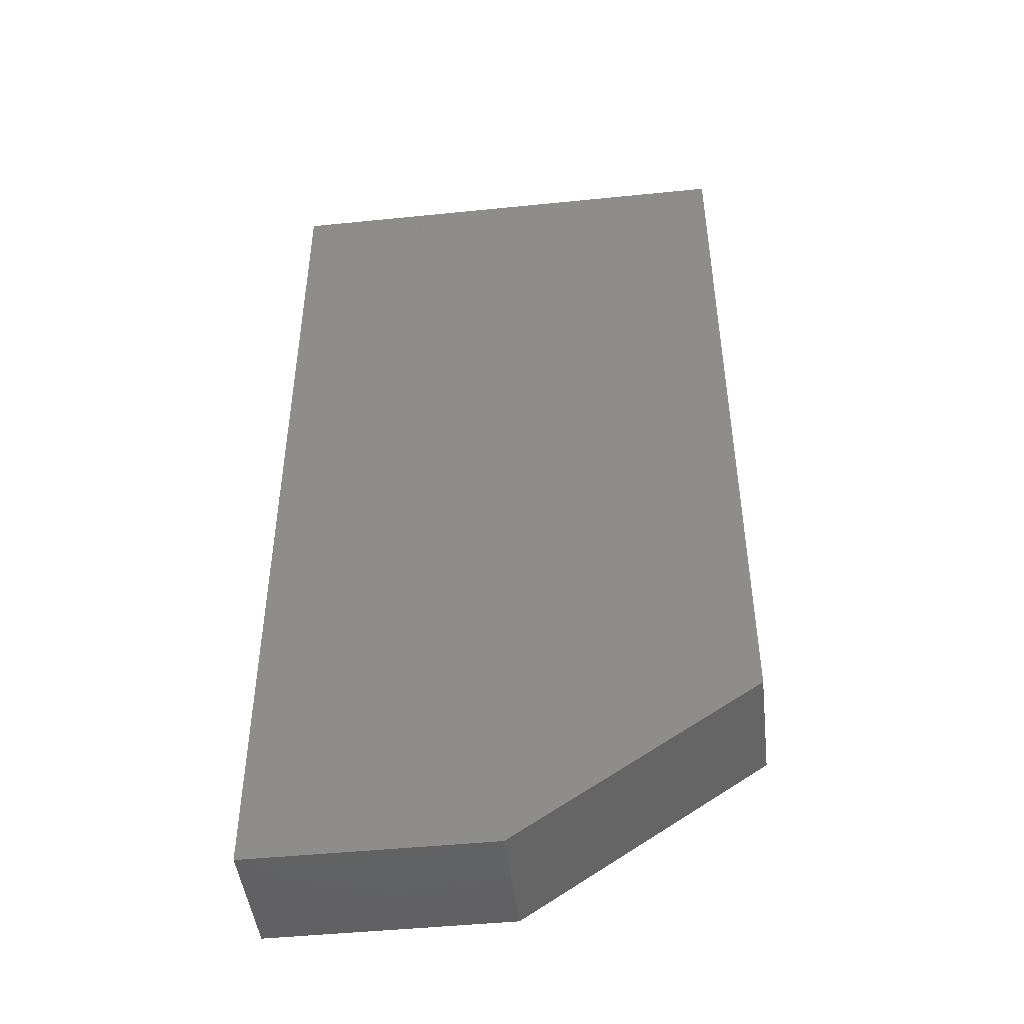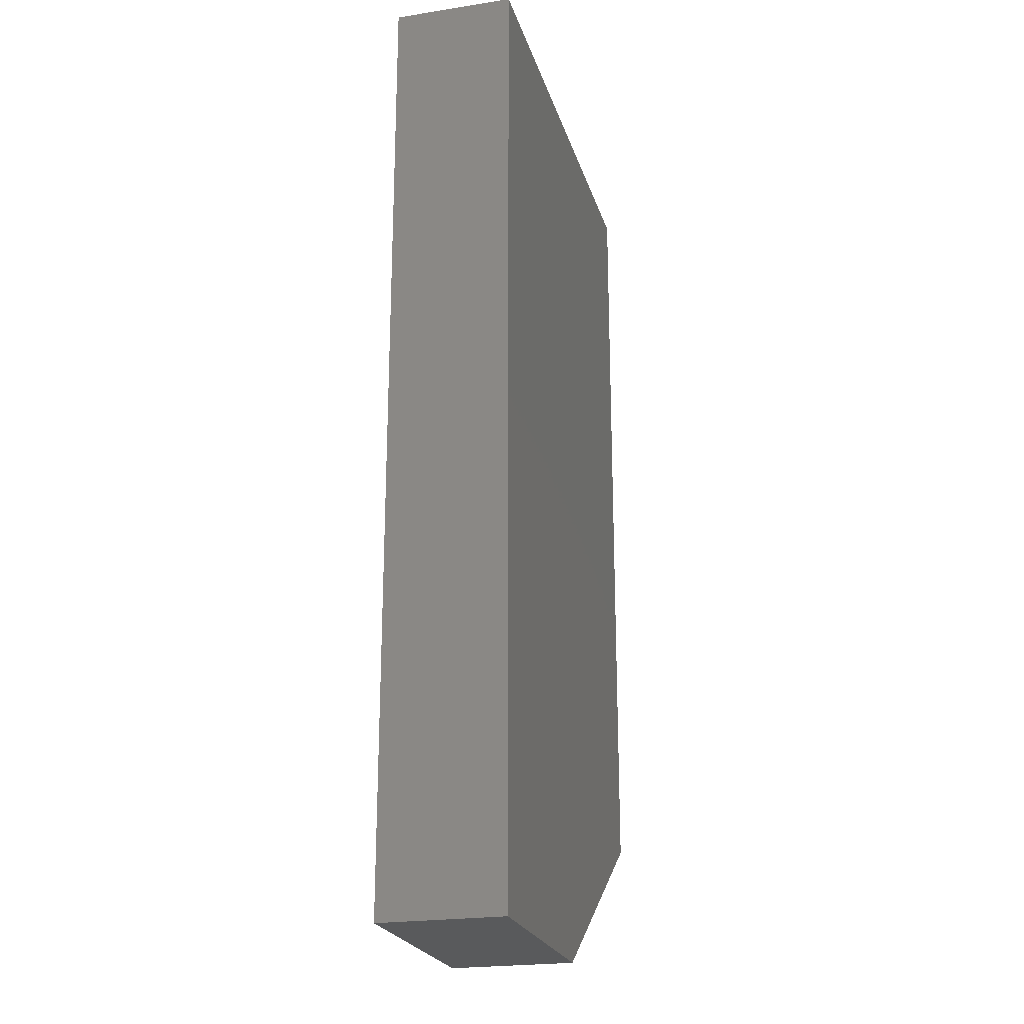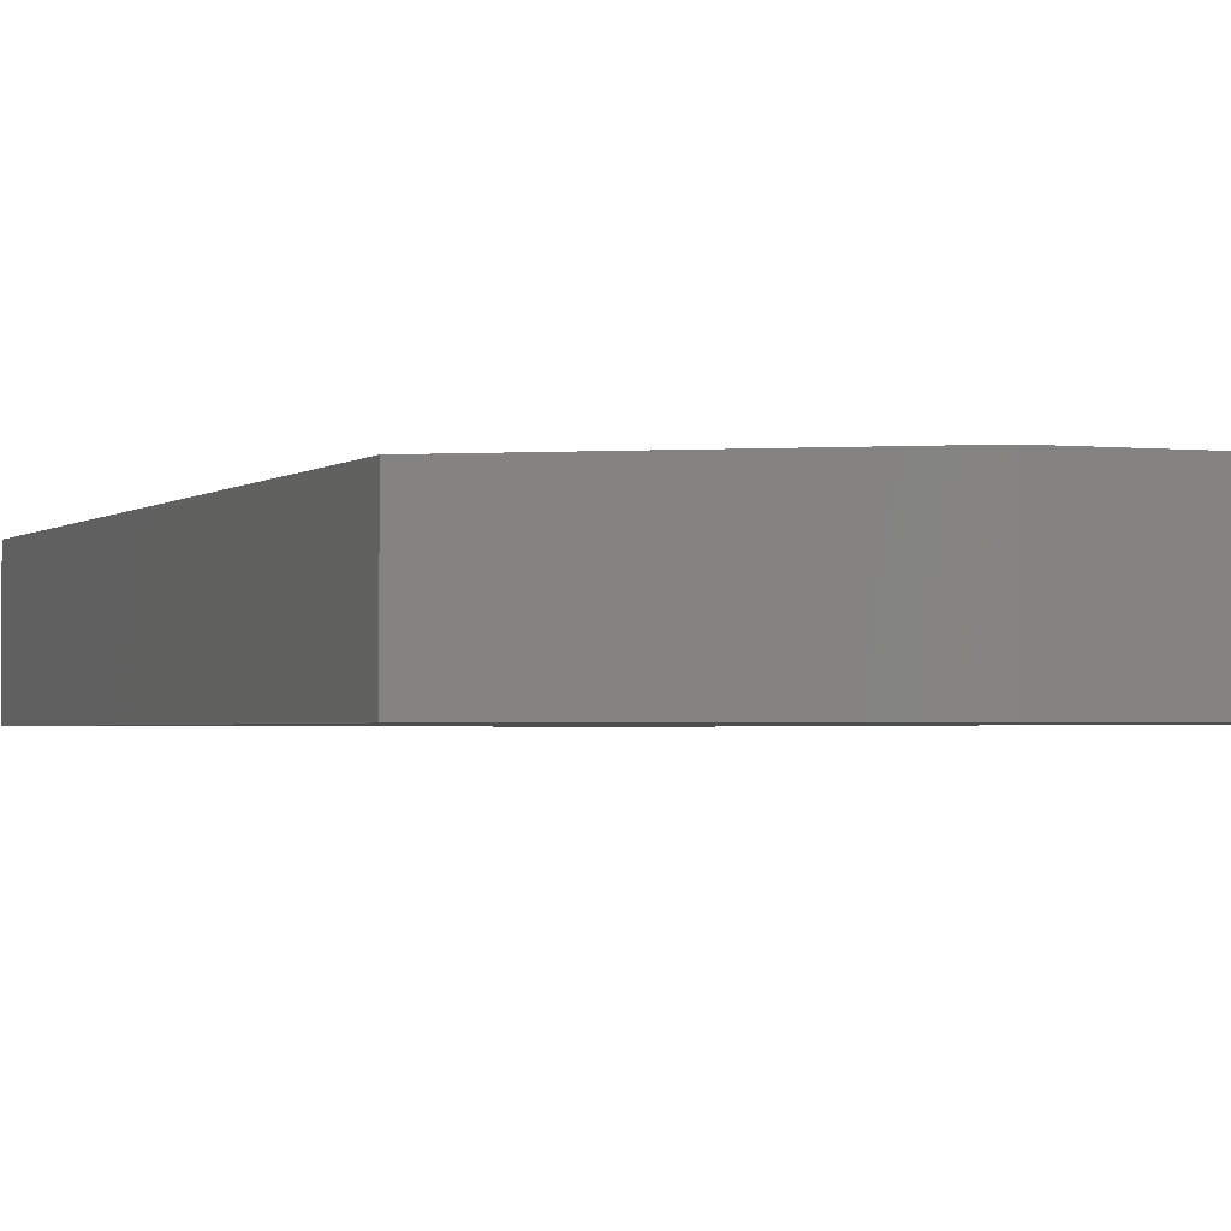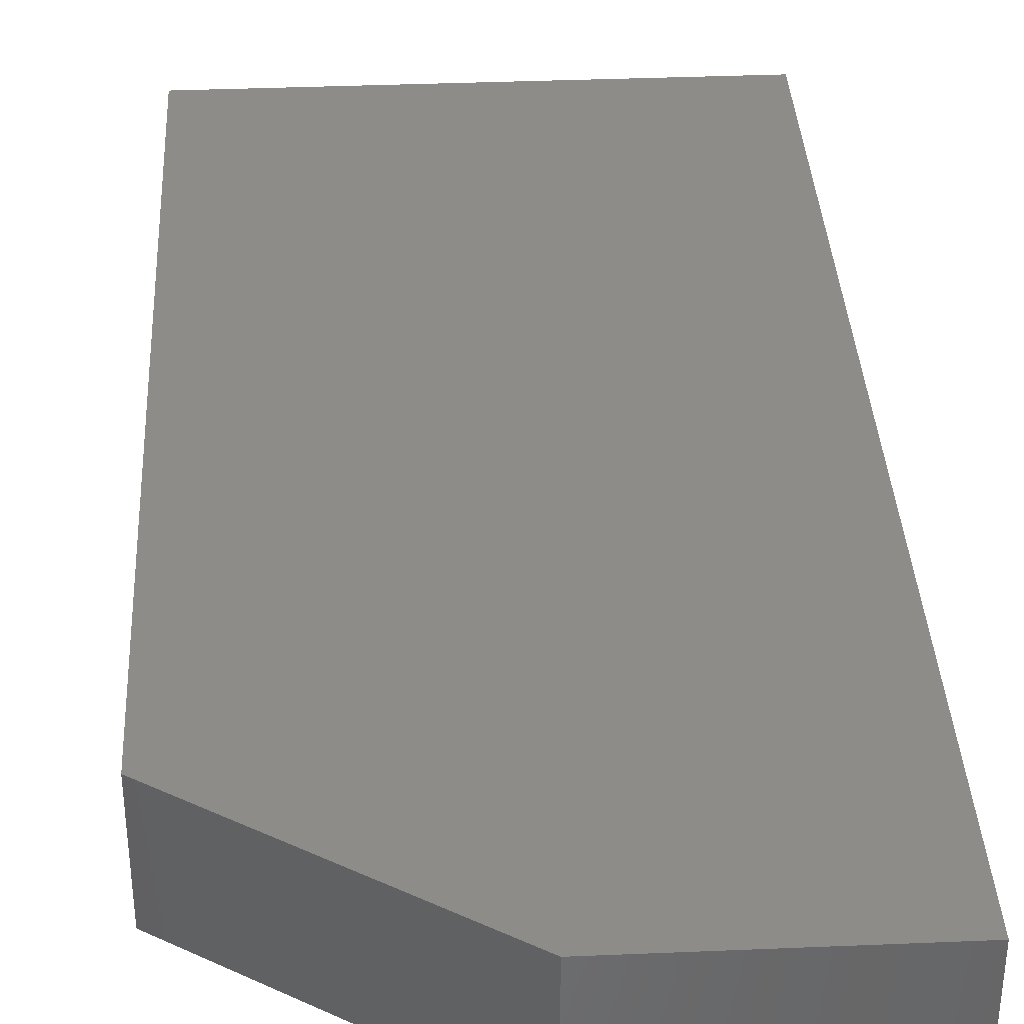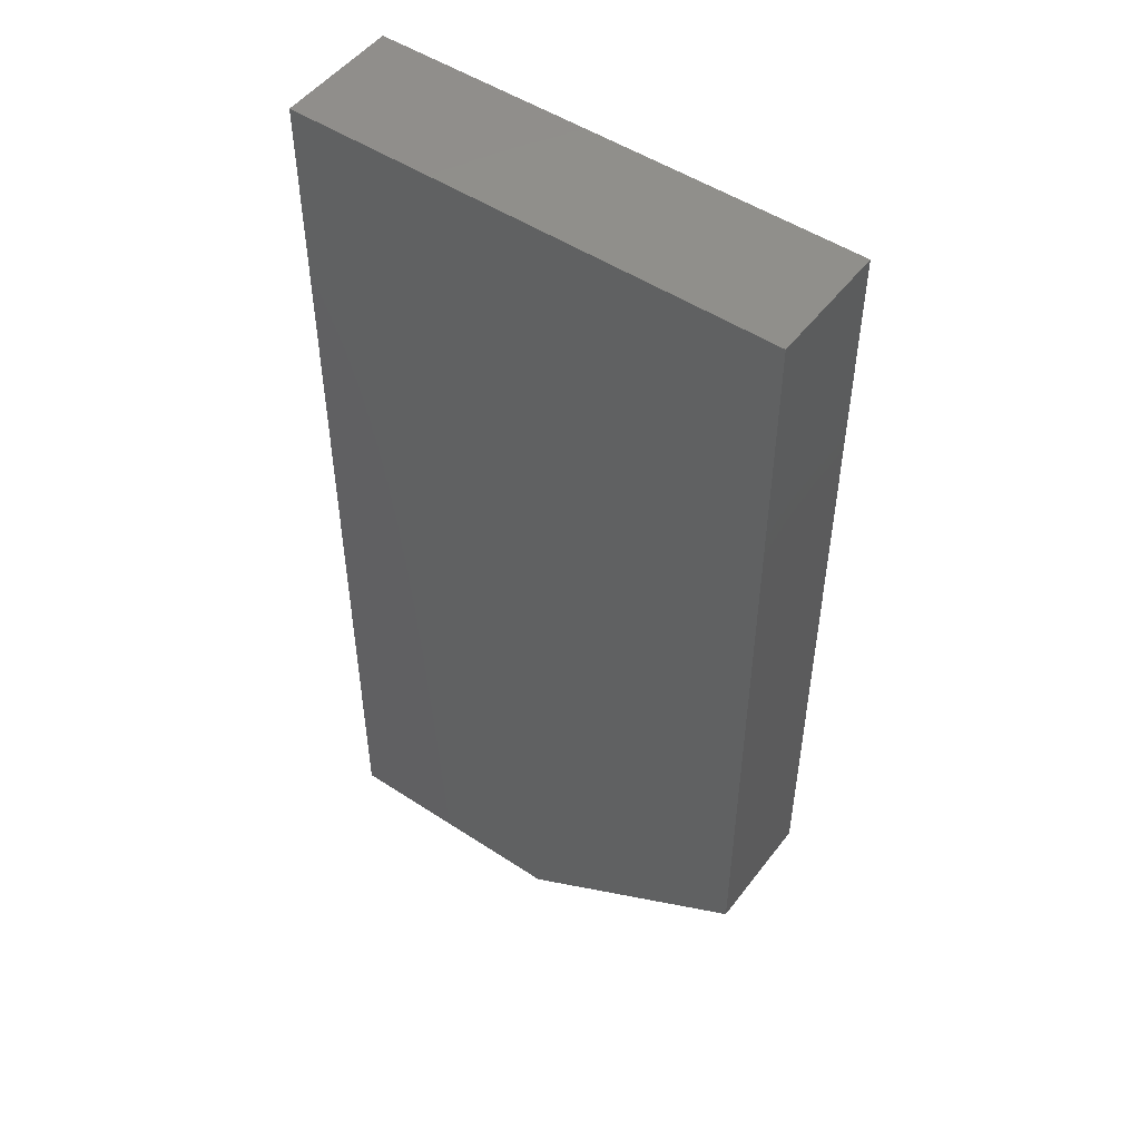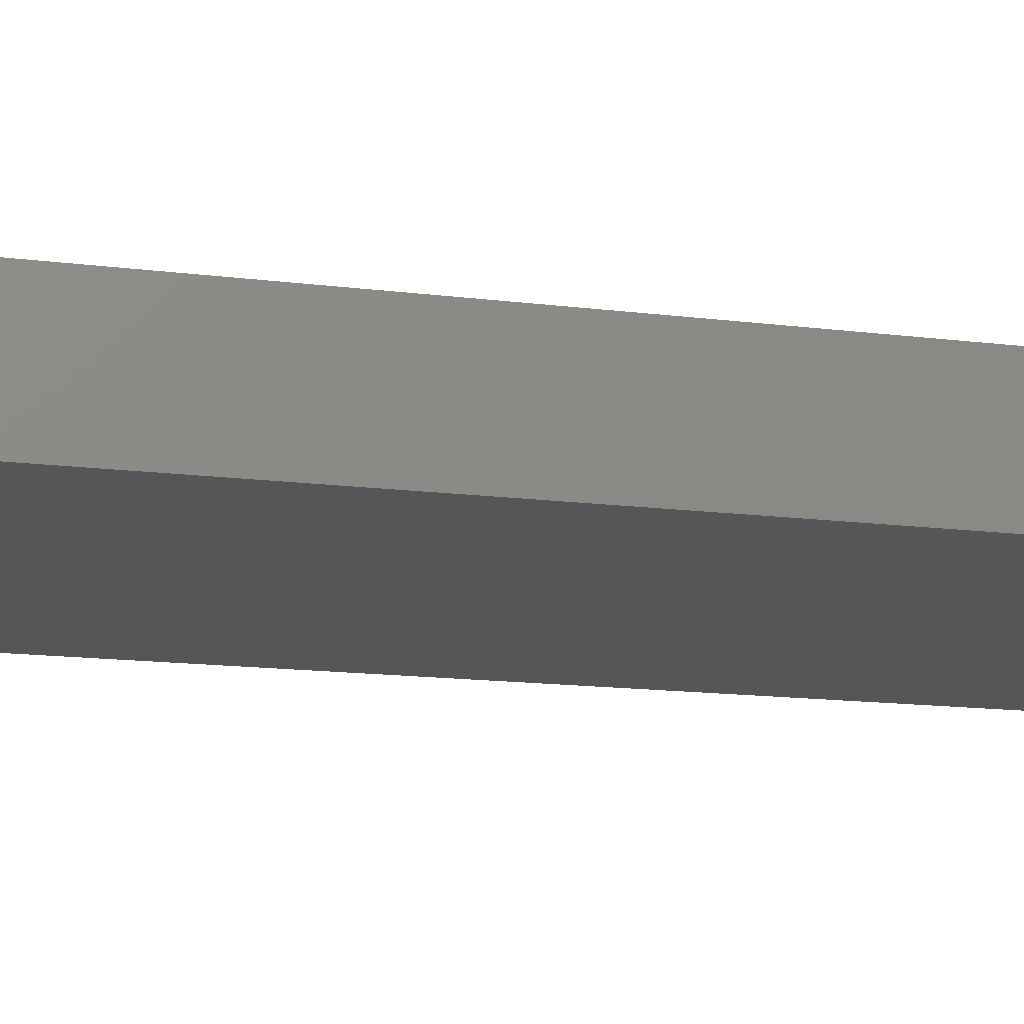
<metadata>
{"format":"stl","ext":"stl","renderer":"f3d","projection":"perspective","resolution":1024,"background":"white","views":[{"elev":-46.5,"azim":6.6,"up":"+Z"},{"elev":-22.7,"azim":-75.0,"up":"+Z"},{"elev":-1.8,"azim":158.6,"up":"+Y"},{"elev":36.5,"azim":176.9,"up":"+Y"},{"elev":50.1,"azim":35.9,"up":"+Z"},{"elev":-15.6,"azim":-104.6,"up":"+Y"}]}
</metadata>
<code>
# stl→obj: 10 verts, 16 faces
v -0.4531 0.7266 -0.09375
v -0.4531 0.7502 -0.09375
v -0.4062 0.7266 -0.09375
v -0.4062 0.7502 -0.09375
v -0.4531 0.7502 0.09375
v -0.3594 0.7502 0.09375
v -0.3594 0.7502 -0.0625
v -0.3594 0.7266 -0.0625
v -0.3594 0.7266 0.09375
v -0.4531 0.7266 0.09375
f 1 2 3
f 3 2 4
f 5 6 2
f 2 6 7
f 2 7 4
f 8 7 9
f 9 7 6
f 9 10 8
f 8 10 1
f 8 1 3
f 3 4 8
f 8 4 7
f 10 9 5
f 5 9 6
f 2 1 5
f 5 1 10

</code>
